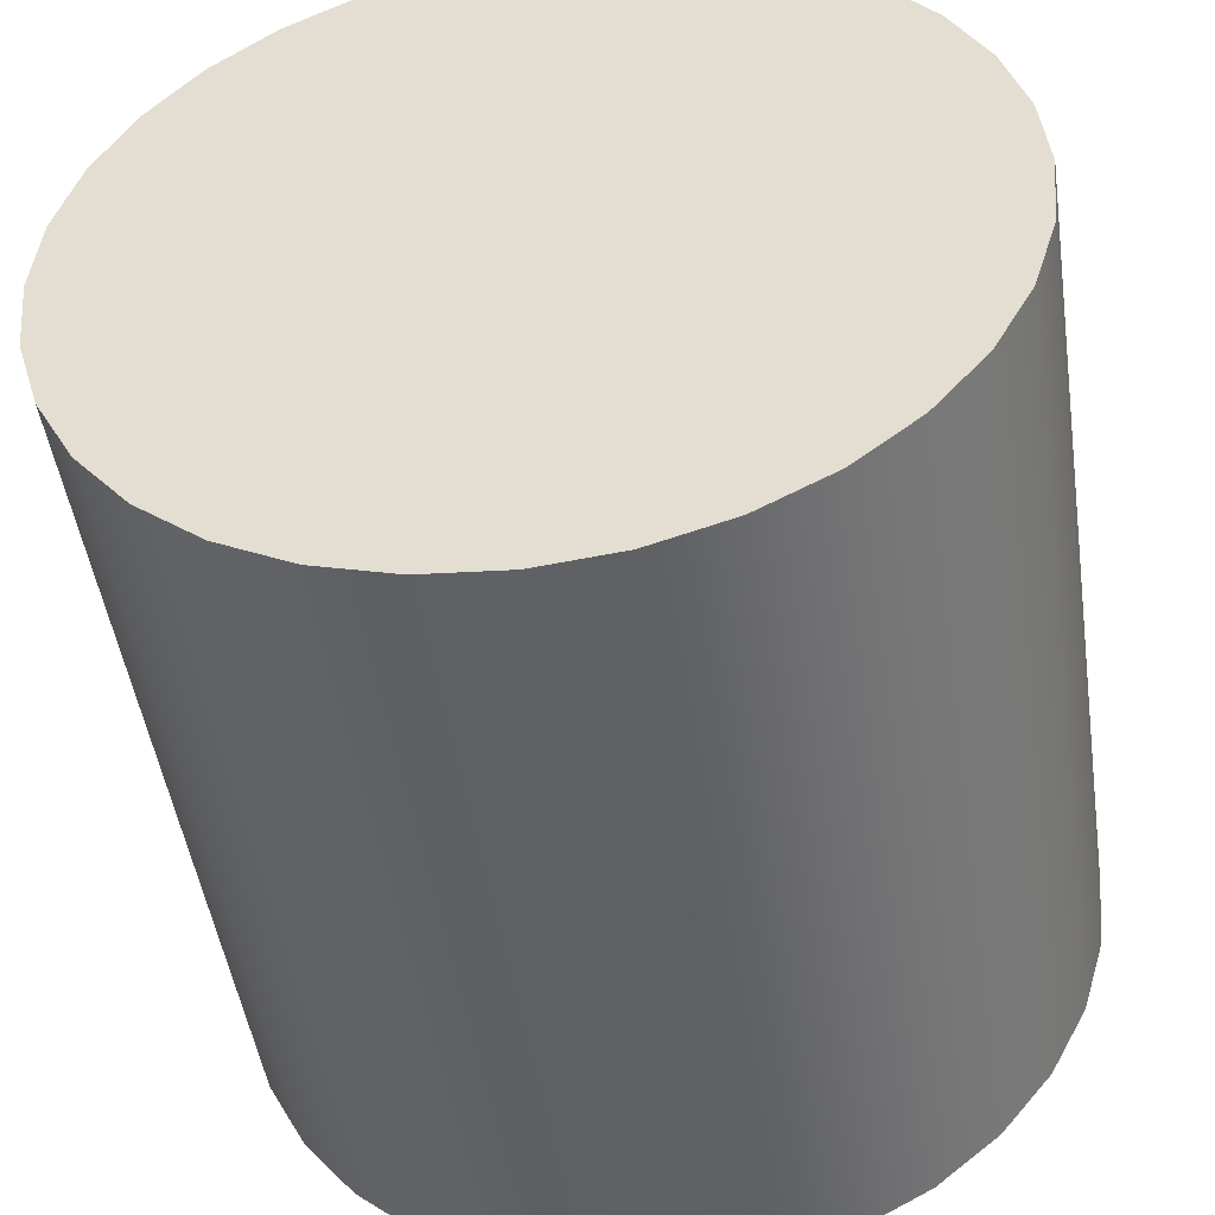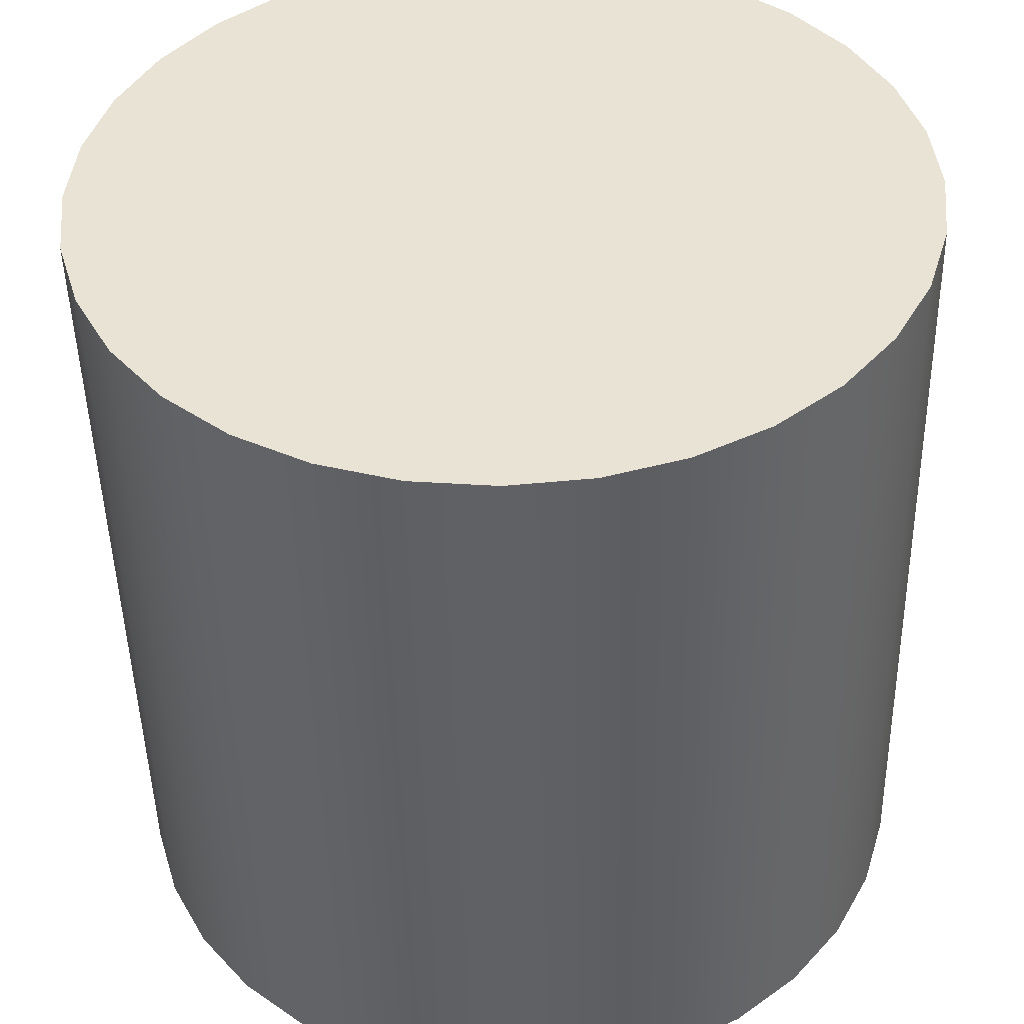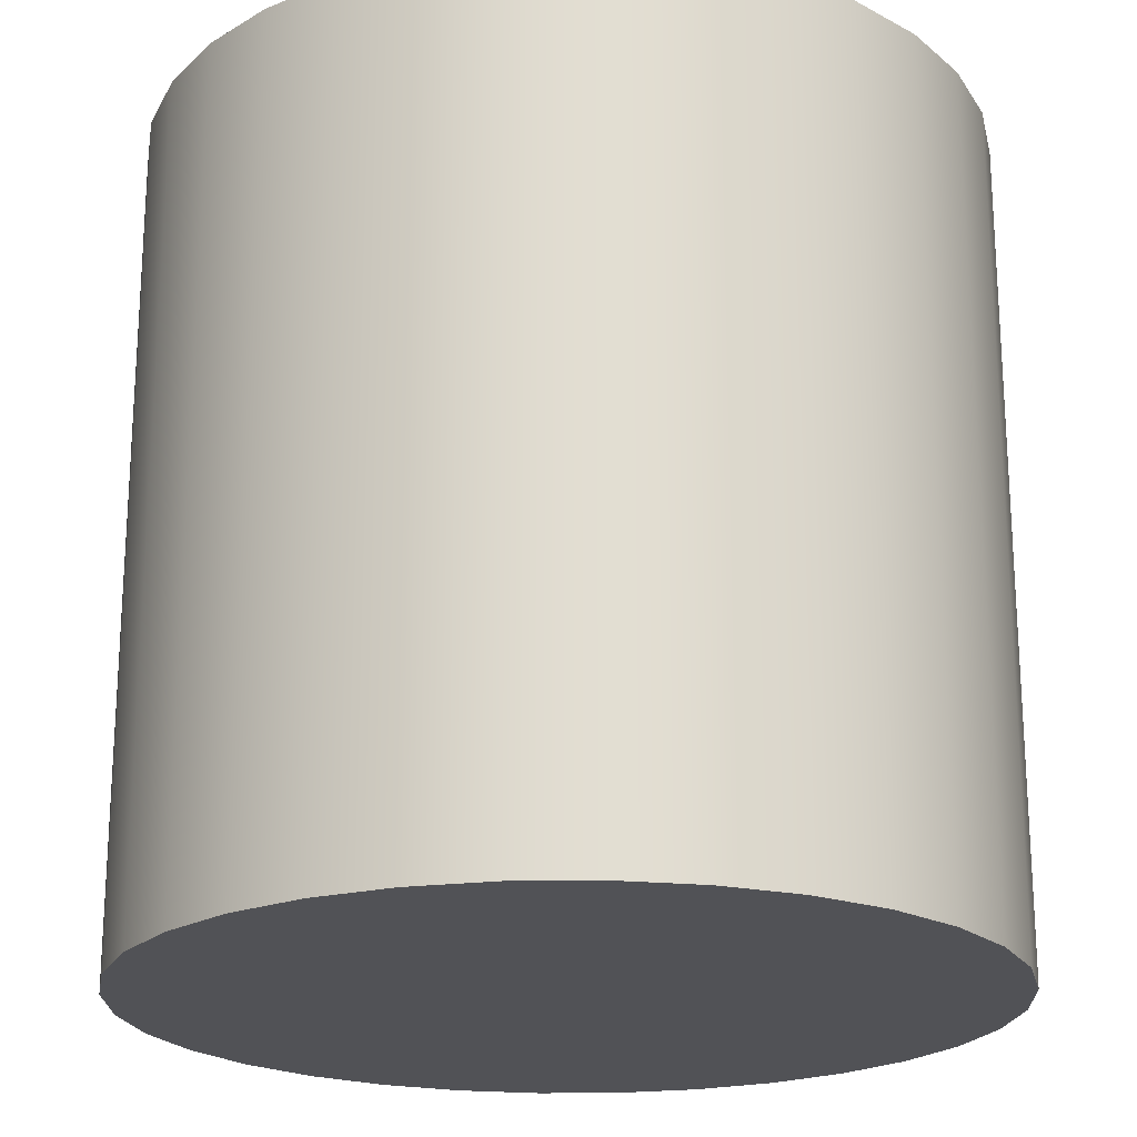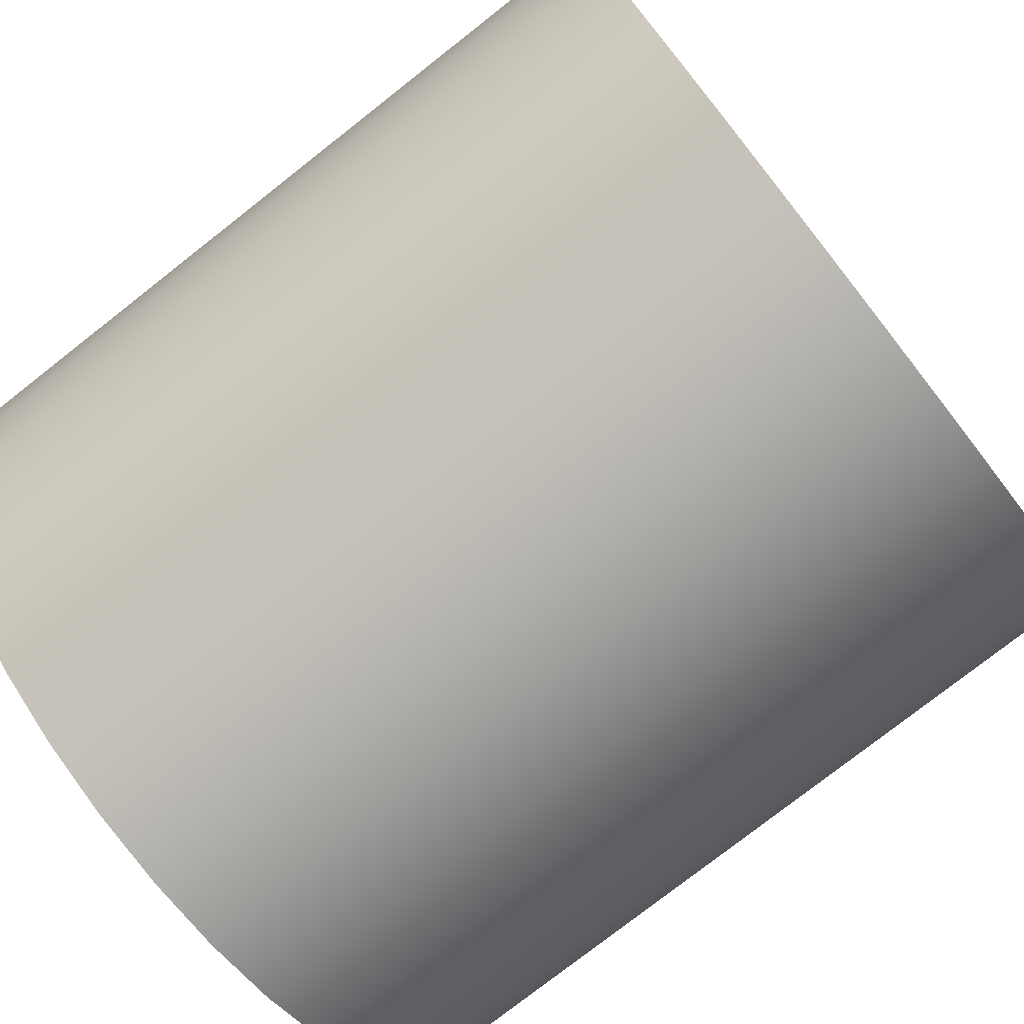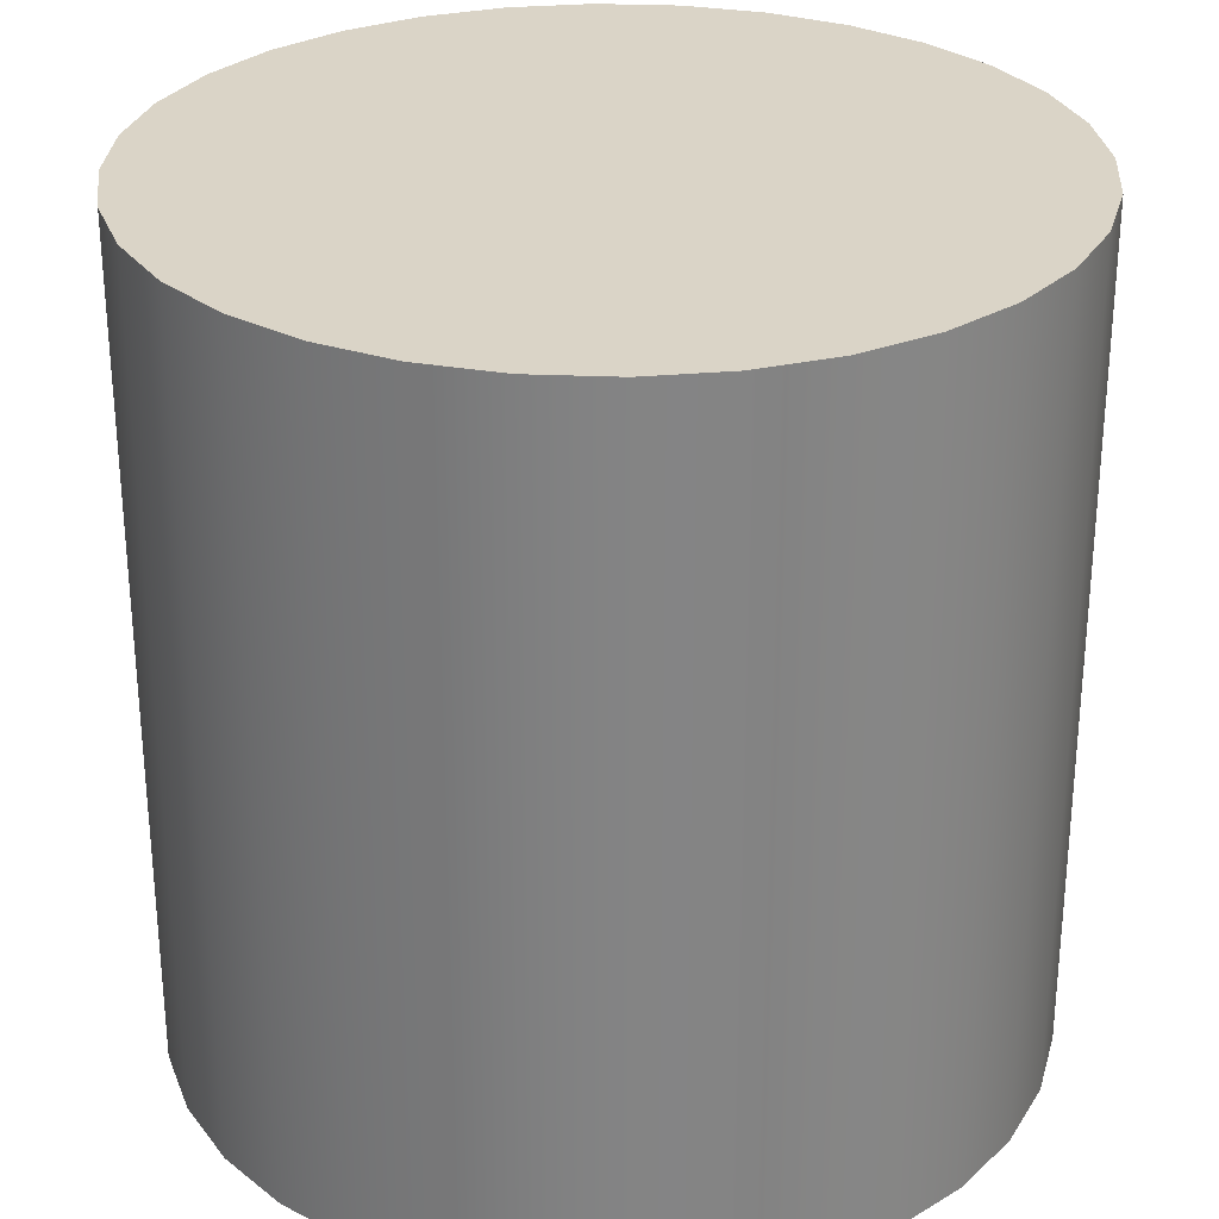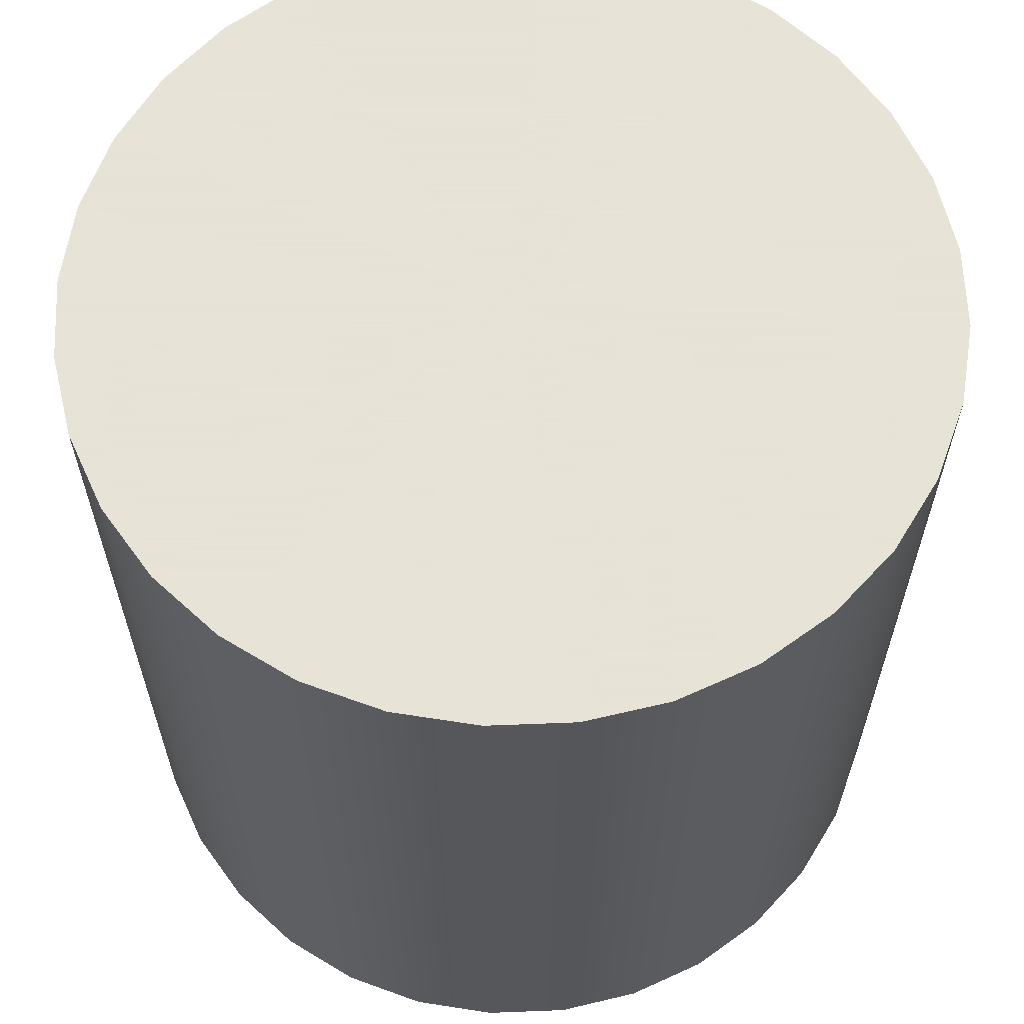
<metadata>
{"format":"obj","ext":"obj","renderer":"f3d","projection":"perspective","resolution":1024,"background":"white","views":[{"elev":-47.9,"azim":-171.6,"up":"+Z"},{"elev":-47.1,"azim":1.2,"up":"+Z"},{"elev":-21.2,"azim":-94.2,"up":"+Y"},{"elev":-77.5,"azim":128.1,"up":"+Z"},{"elev":28.9,"azim":-92.0,"up":"+Y"},{"elev":62.8,"azim":14.6,"up":"+Y"}]}
</metadata>
<code>
o Cylinder
v 0 -2 0
v 0 2 0
v 0 -2 -2
v 0 2 -2
v 0.3902 -2 -1.962
v 0.3902 2 -1.962
v 0.7654 -2 -1.848
v 0.7654 2 -1.848
v 1.111 -2 -1.663
v 1.111 2 -1.663
v 1.414 -2 -1.414
v 1.414 2 -1.414
v 1.663 -2 -1.111
v 1.663 2 -1.111
v 1.848 -2 -0.7654
v 1.848 2 -0.7654
v 1.962 -2 -0.3902
v 1.962 2 -0.3902
v 2 -2 0
v 2 2 0
v 1.962 -2 0.3902
v 1.962 2 0.3902
v 1.848 -2 0.7654
v 1.848 2 0.7654
v 1.663 -2 1.111
v 1.663 2 1.111
v 1.414 -2 1.414
v 1.414 2 1.414
v 1.111 -2 1.663
v 1.111 2 1.663
v 0.7654 -2 1.848
v 0.7654 2 1.848
v 0.3902 -2 1.962
v 0.3902 2 1.962
v 0 -2 2
v 0 2 2
v -0.3902 -2 1.962
v -0.3902 2 1.962
v -0.7654 -2 1.848
v -0.7654 2 1.848
v -1.111 -2 1.663
v -1.111 2 1.663
v -1.414 -2 1.414
v -1.414 2 1.414
v -1.663 -2 1.111
v -1.663 2 1.111
v -1.848 -2 0.7654
v -1.848 2 0.7654
v -1.962 -2 0.3902
v -1.962 2 0.3902
v -2 -2 0
v -2 2 0
v -1.962 -2 -0.3902
v -1.962 2 -0.3902
v -1.848 -2 -0.7654
v -1.848 2 -0.7654
v -1.663 -2 -1.111
v -1.663 2 -1.111
v -1.414 -2 -1.414
v -1.414 2 -1.414
v -1.111 -2 -1.663
v -1.111 2 -1.663
v -0.7654 -2 -1.848
v -0.7654 2 -1.848
v -0.3902 -2 -1.962
v -0.3902 2 -1.962
f 1 3 5
f 2 6 4
f 4 5 3
f 1 5 7
f 2 8 6
f 6 7 5
f 1 7 9
f 2 10 8
f 8 9 7
f 1 9 11
f 2 12 10
f 10 11 9
f 1 11 13
f 2 14 12
f 12 13 11
f 1 13 15
f 2 16 14
f 14 15 13
f 1 15 17
f 2 18 16
f 16 17 15
f 1 17 19
f 2 20 18
f 18 19 17
f 1 19 21
f 2 22 20
f 20 21 19
f 1 21 23
f 2 24 22
f 22 23 21
f 1 23 25
f 2 26 24
f 24 25 23
f 1 25 27
f 2 28 26
f 26 27 25
f 1 27 29
f 2 30 28
f 28 29 27
f 1 29 31
f 2 32 30
f 30 31 29
f 1 31 33
f 2 34 32
f 32 33 31
f 1 33 35
f 2 36 34
f 34 35 33
f 1 35 37
f 2 38 36
f 36 37 35
f 1 37 39
f 2 40 38
f 38 39 37
f 1 39 41
f 2 42 40
f 40 41 39
f 1 41 43
f 2 44 42
f 42 43 41
f 1 43 45
f 2 46 44
f 44 45 43
f 1 45 47
f 2 48 46
f 46 47 45
f 1 47 49
f 2 50 48
f 48 49 47
f 1 49 51
f 2 52 50
f 50 51 49
f 1 51 53
f 2 54 52
f 52 53 51
f 1 53 55
f 2 56 54
f 54 55 53
f 1 55 57
f 2 58 56
f 56 57 55
f 1 57 59
f 2 60 58
f 58 59 57
f 1 59 61
f 2 62 60
f 60 61 59
f 1 61 63
f 2 64 62
f 62 63 61
f 1 63 65
f 2 66 64
f 64 65 63
f 1 65 3
f 2 4 66
f 66 3 65
f 4 6 5
f 6 8 7
f 8 10 9
f 10 12 11
f 12 14 13
f 14 16 15
f 16 18 17
f 18 20 19
f 20 22 21
f 22 24 23
f 24 26 25
f 26 28 27
f 28 30 29
f 30 32 31
f 32 34 33
f 34 36 35
f 36 38 37
f 38 40 39
f 40 42 41
f 42 44 43
f 44 46 45
f 46 48 47
f 48 50 49
f 50 52 51
f 52 54 53
f 54 56 55
f 56 58 57
f 58 60 59
f 60 62 61
f 62 64 63
f 64 66 65
f 66 4 3

</code>
